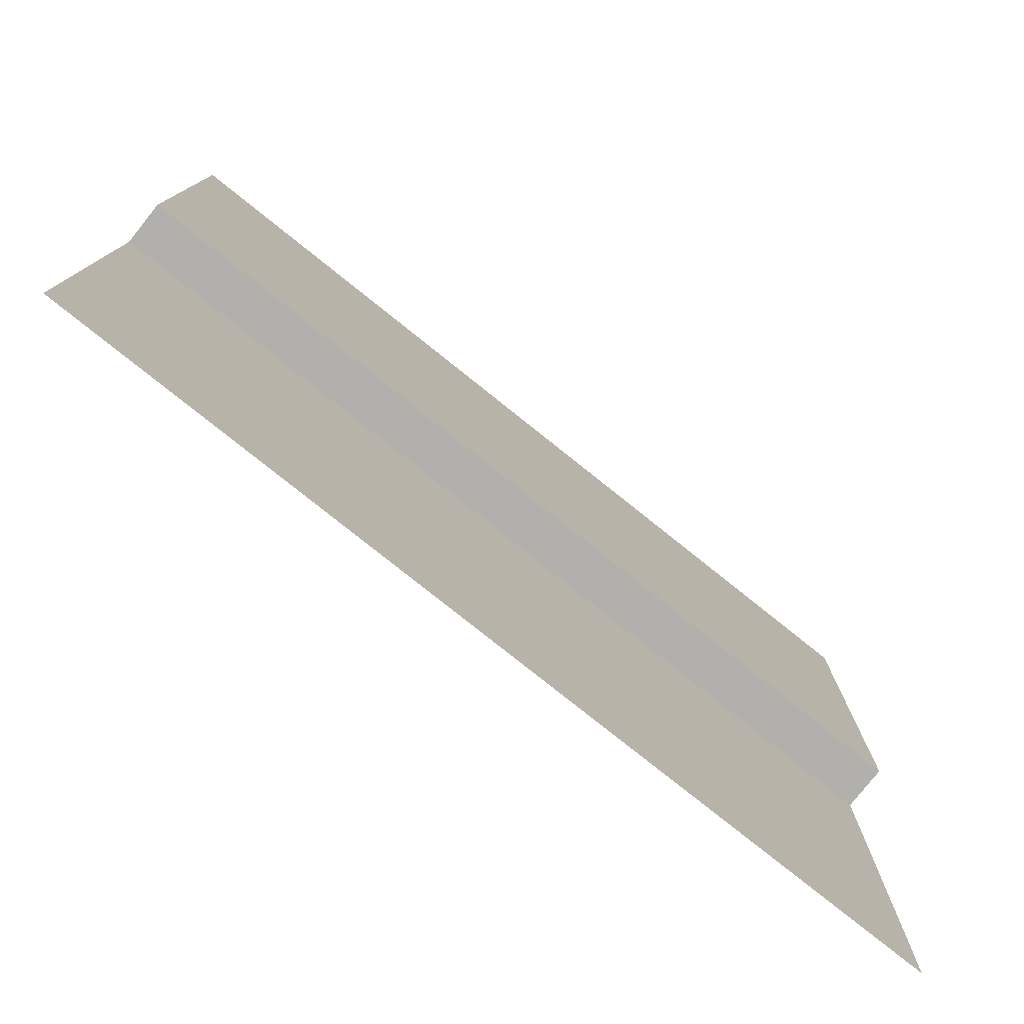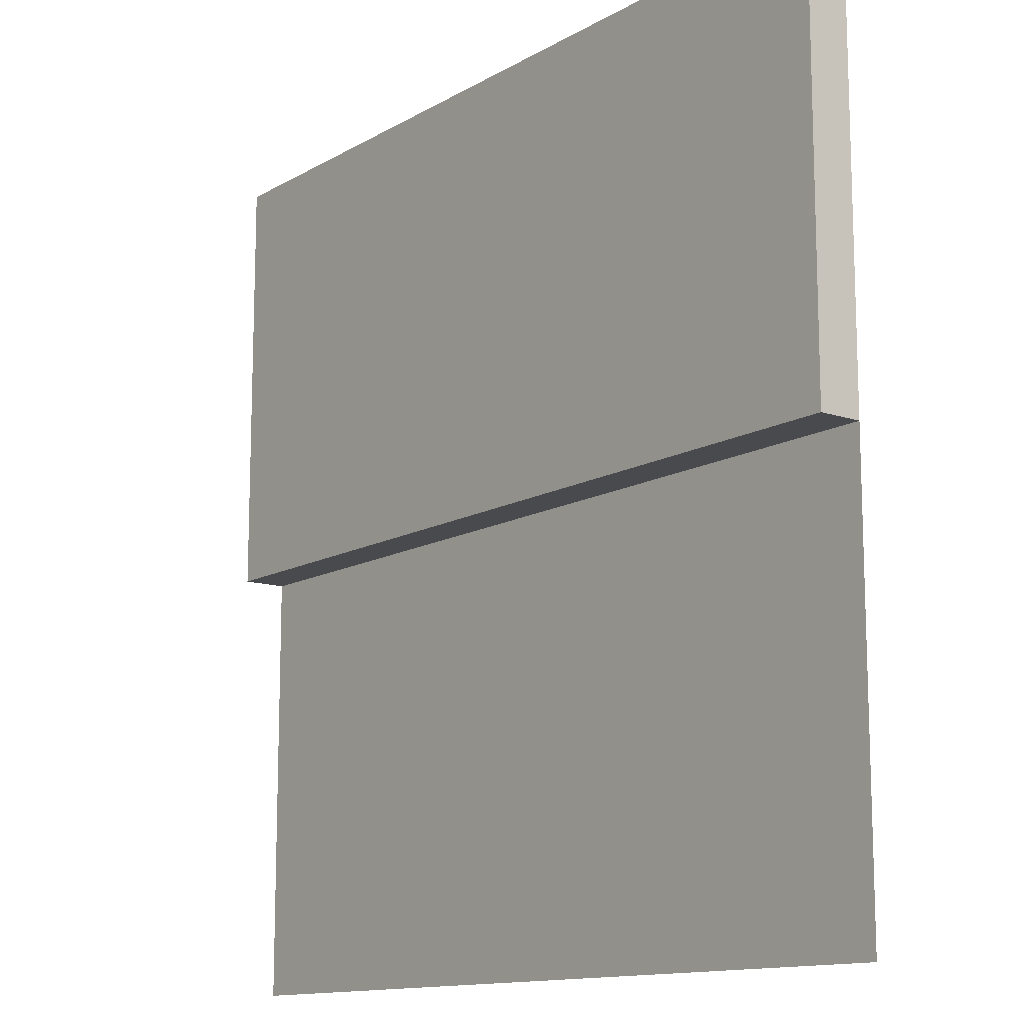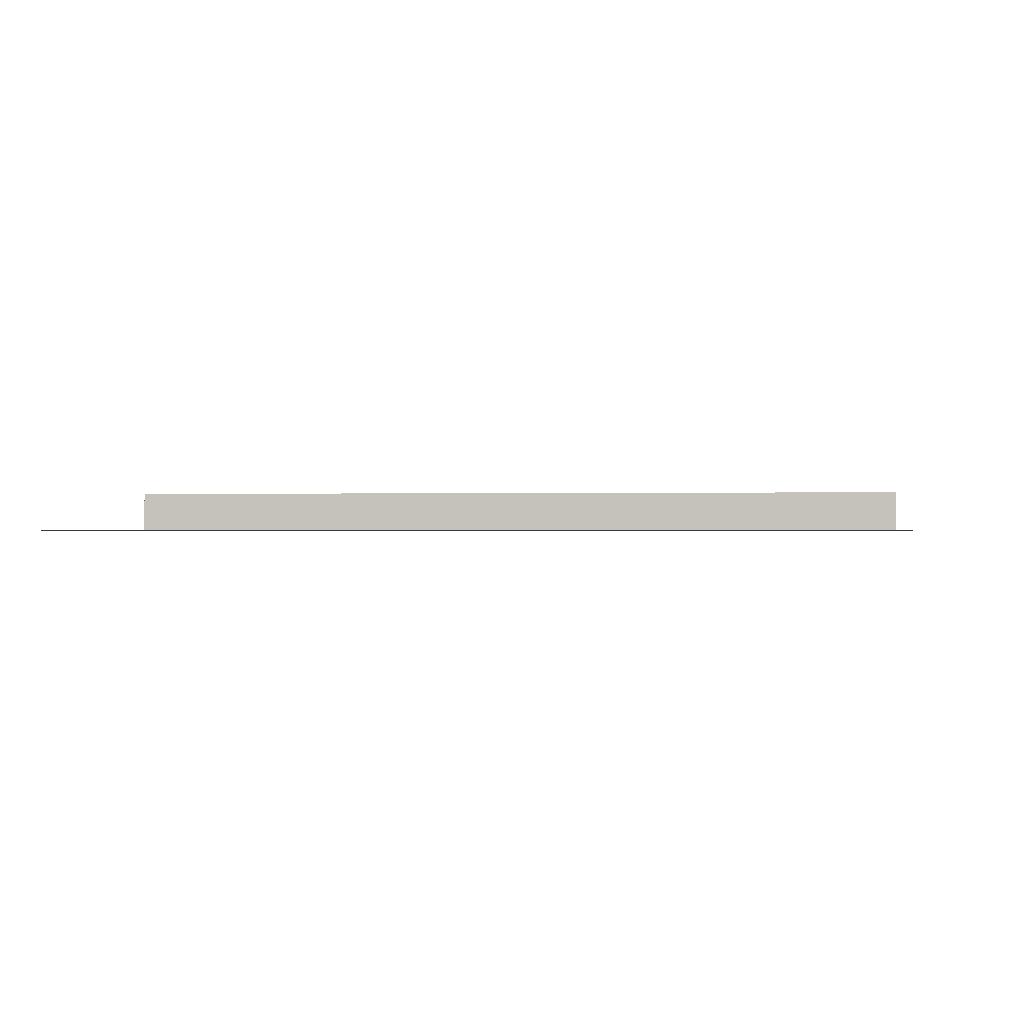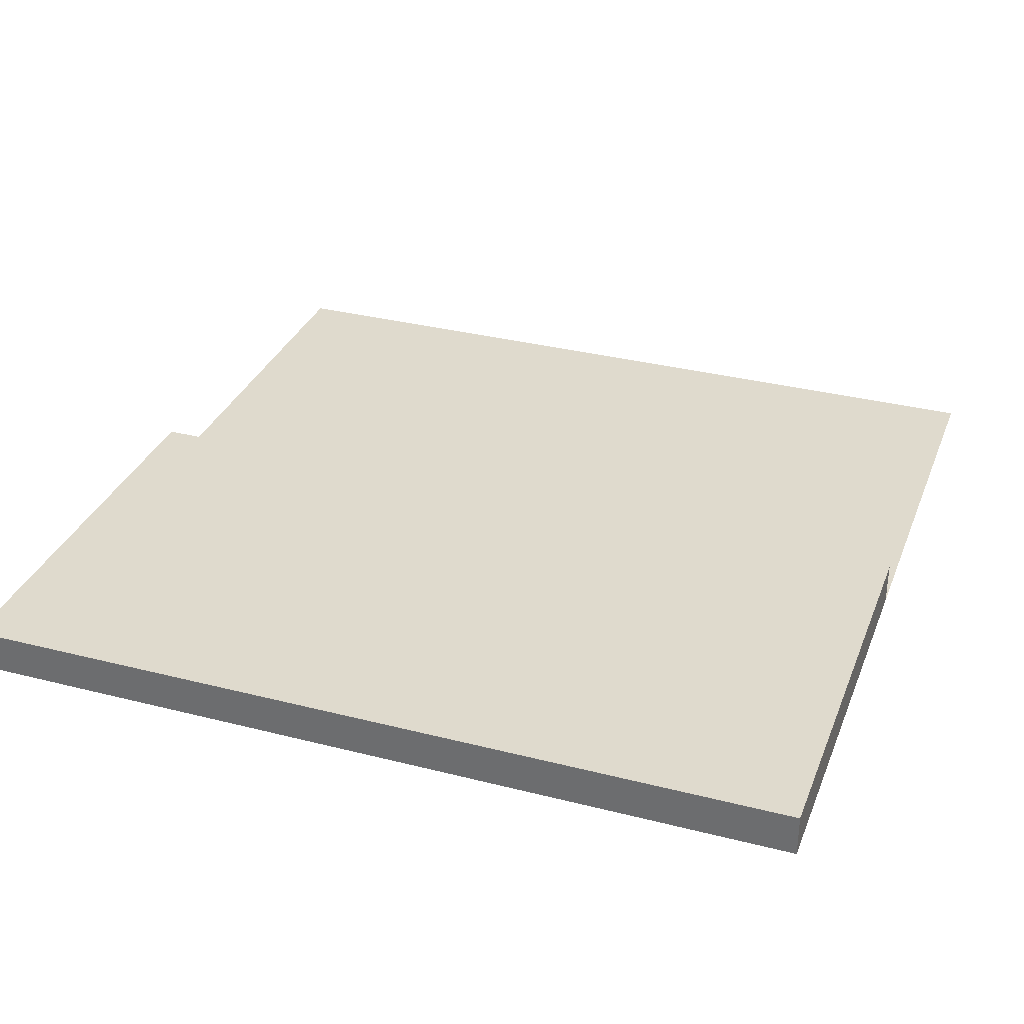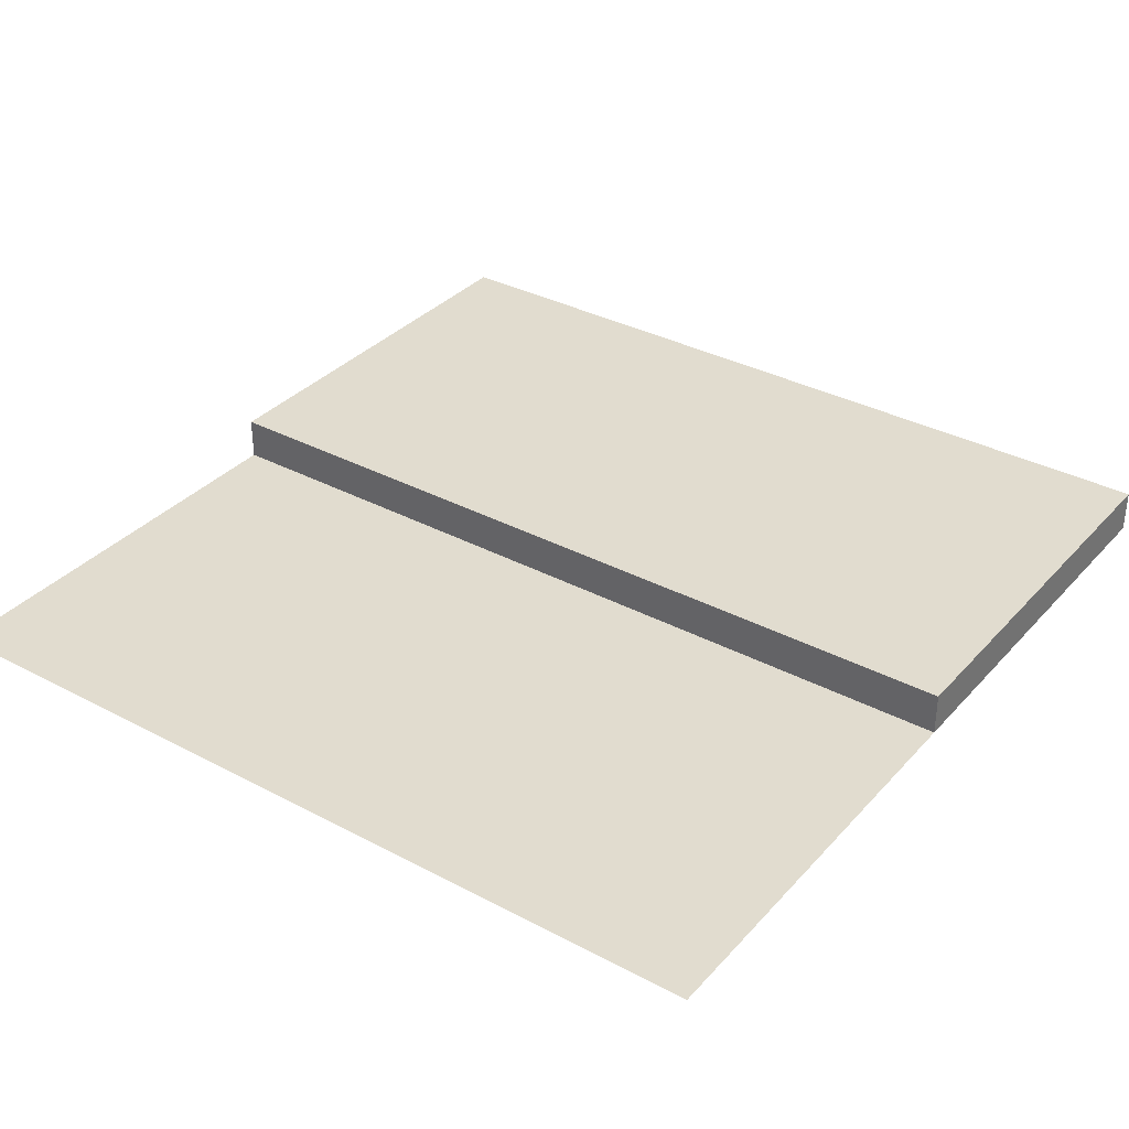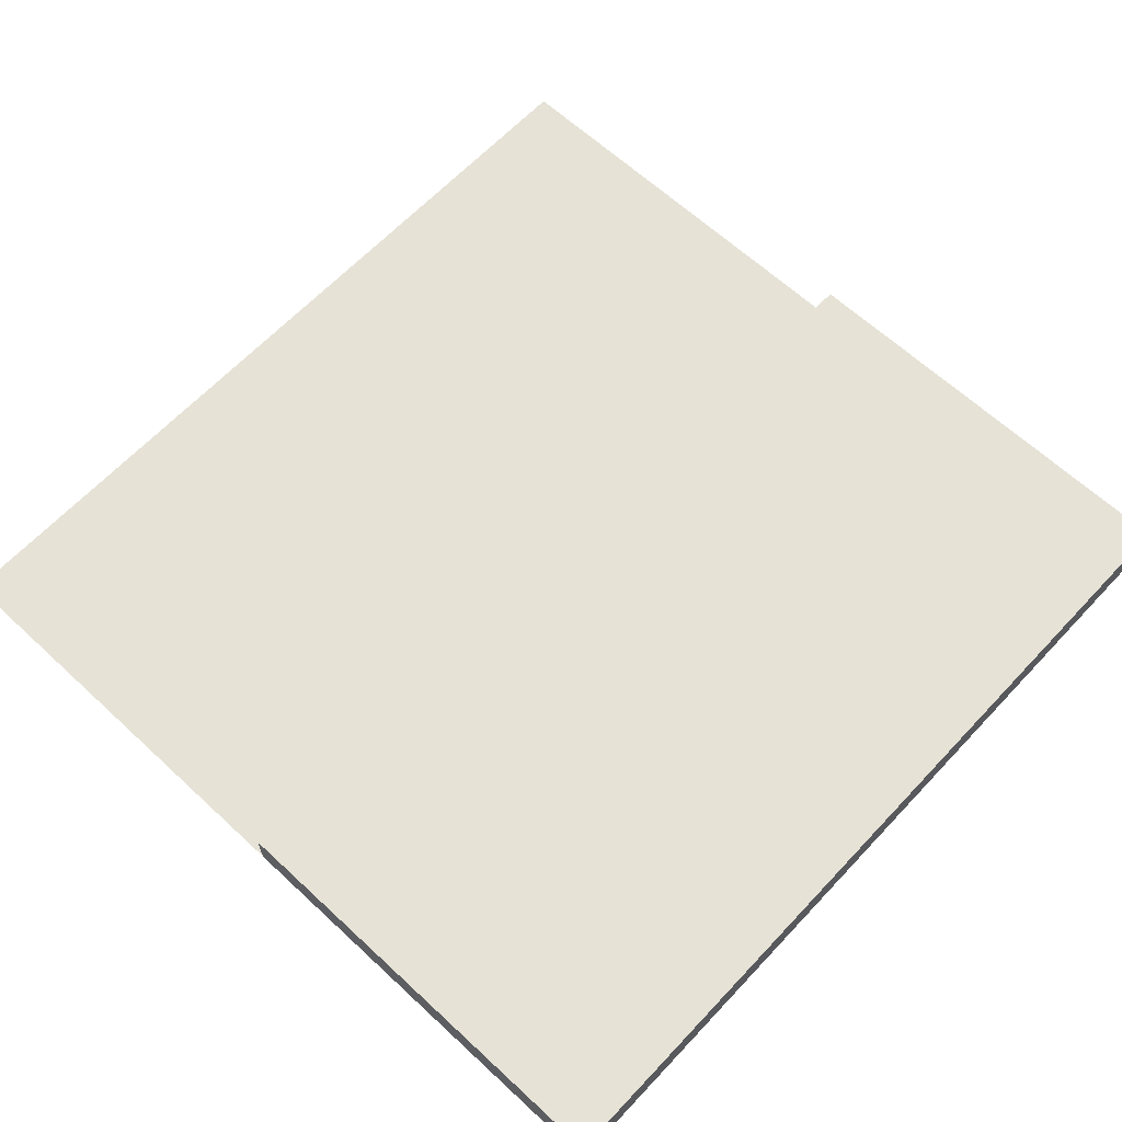
<metadata>
{"format":"obj","ext":"obj","renderer":"f3d","projection":"perspective","resolution":1024,"background":"white","views":[{"elev":-78.8,"azim":141.4,"up":"+Z"},{"elev":-13.0,"azim":-127.7,"up":"+Z"},{"elev":-0.6,"azim":-173.3,"up":"+Y"},{"elev":32.7,"azim":19.5,"up":"+Y"},{"elev":34.5,"azim":-144.5,"up":"+Y"},{"elev":63.8,"azim":-46.9,"up":"+Y"}]}
</metadata>
<code>
o roadAsphalt_side
v -0.5 0 -0.5
v 0.5 0 -0
v 0.5 0 -0.5
v -0.5 0 0
v -0.5 0.05 0
v 0.5 0.05 0.5
v 0.5 0.05 -0
v -0.5 0.05 0.5
v 0.5 -0 0.5
v -0.5 -0 0.5
f 1 2 3
f 2 1 4
f 5 6 7
f 6 5 8
f 6 2 7
f 2 6 9
f 5 2 4
f 2 5 7
f 10 5 4
f 5 10 8
f 6 10 9
f 10 6 8

</code>
